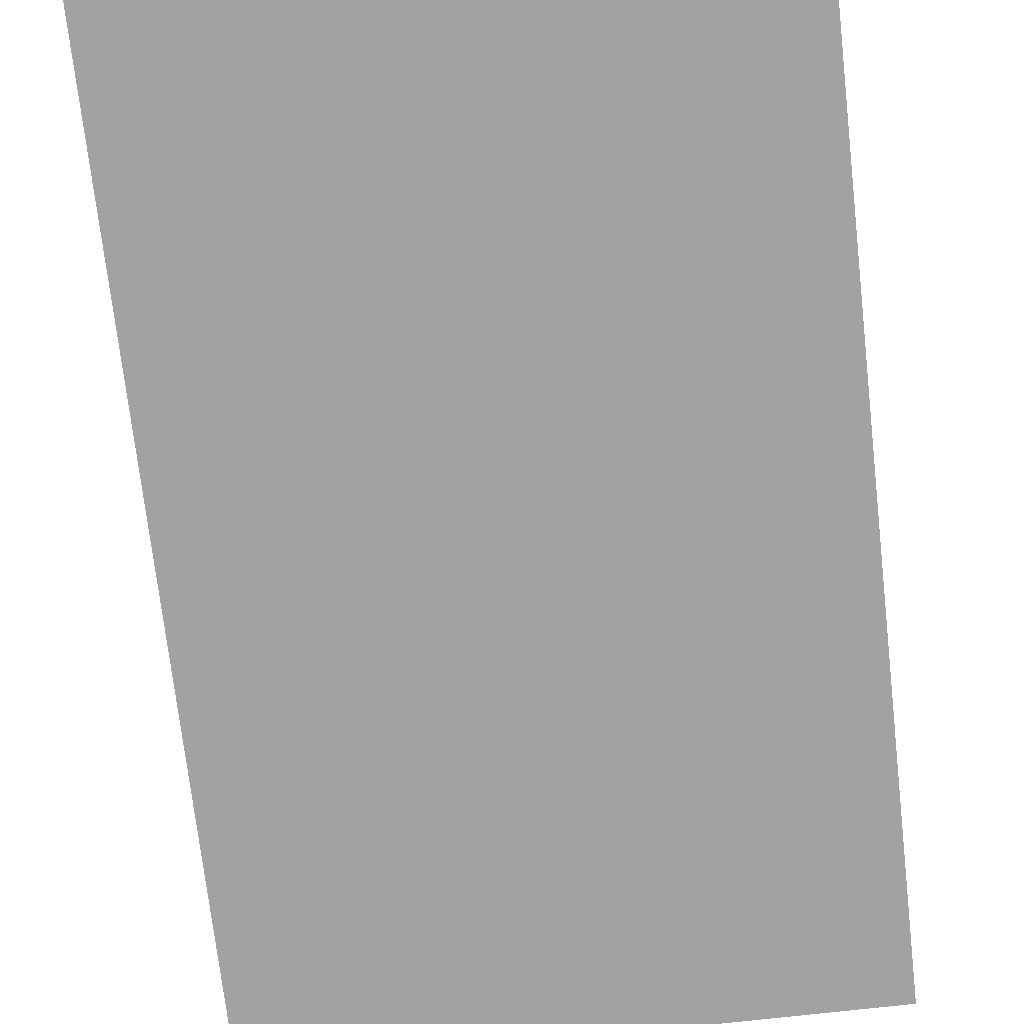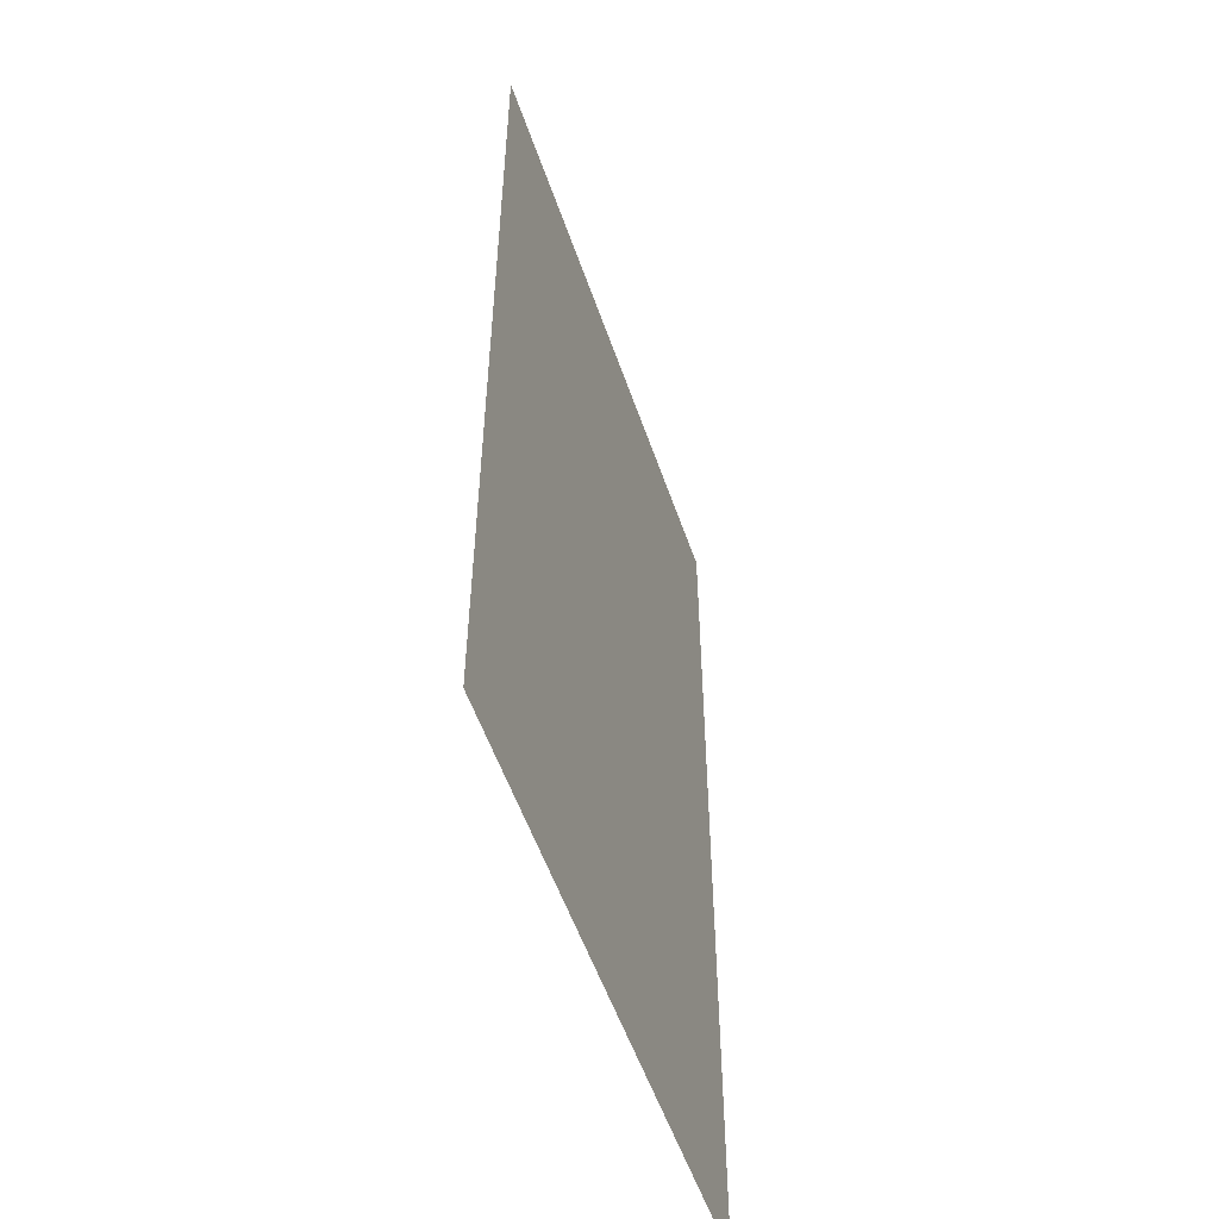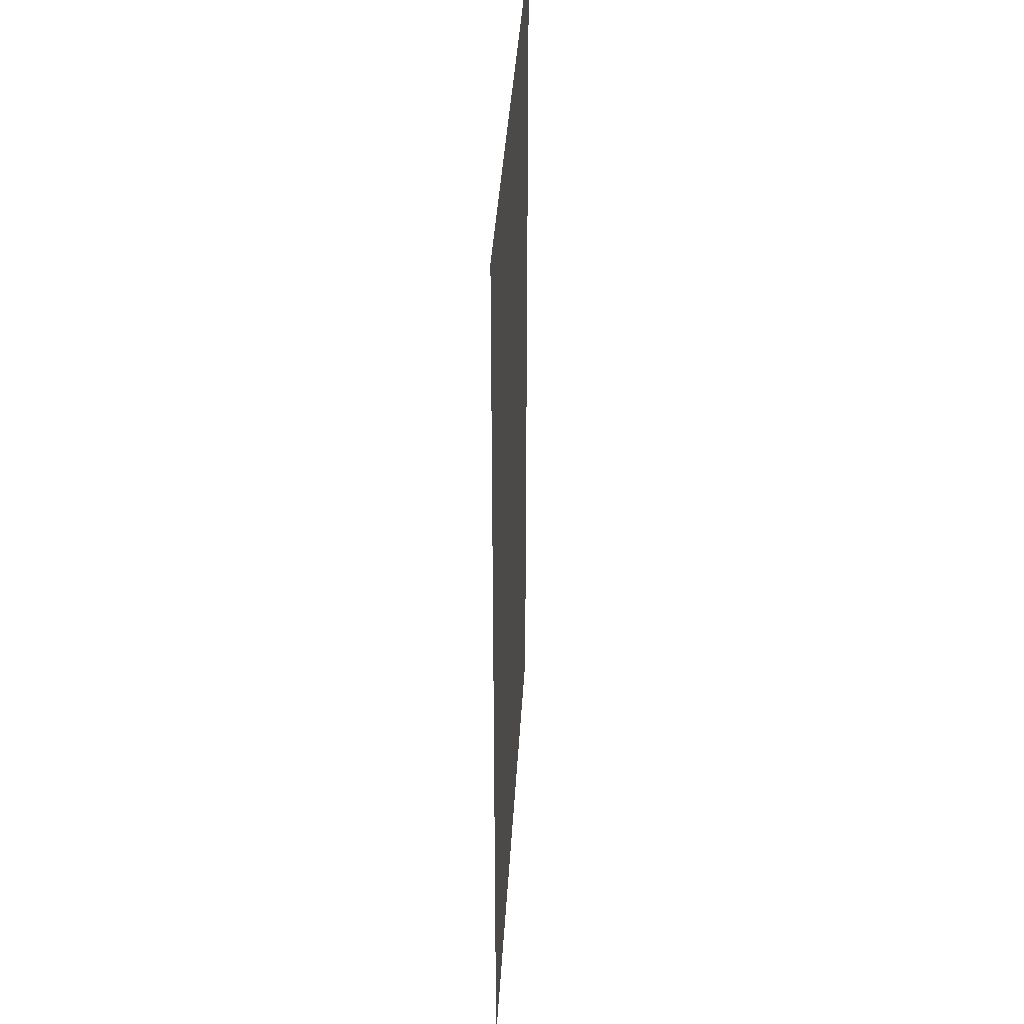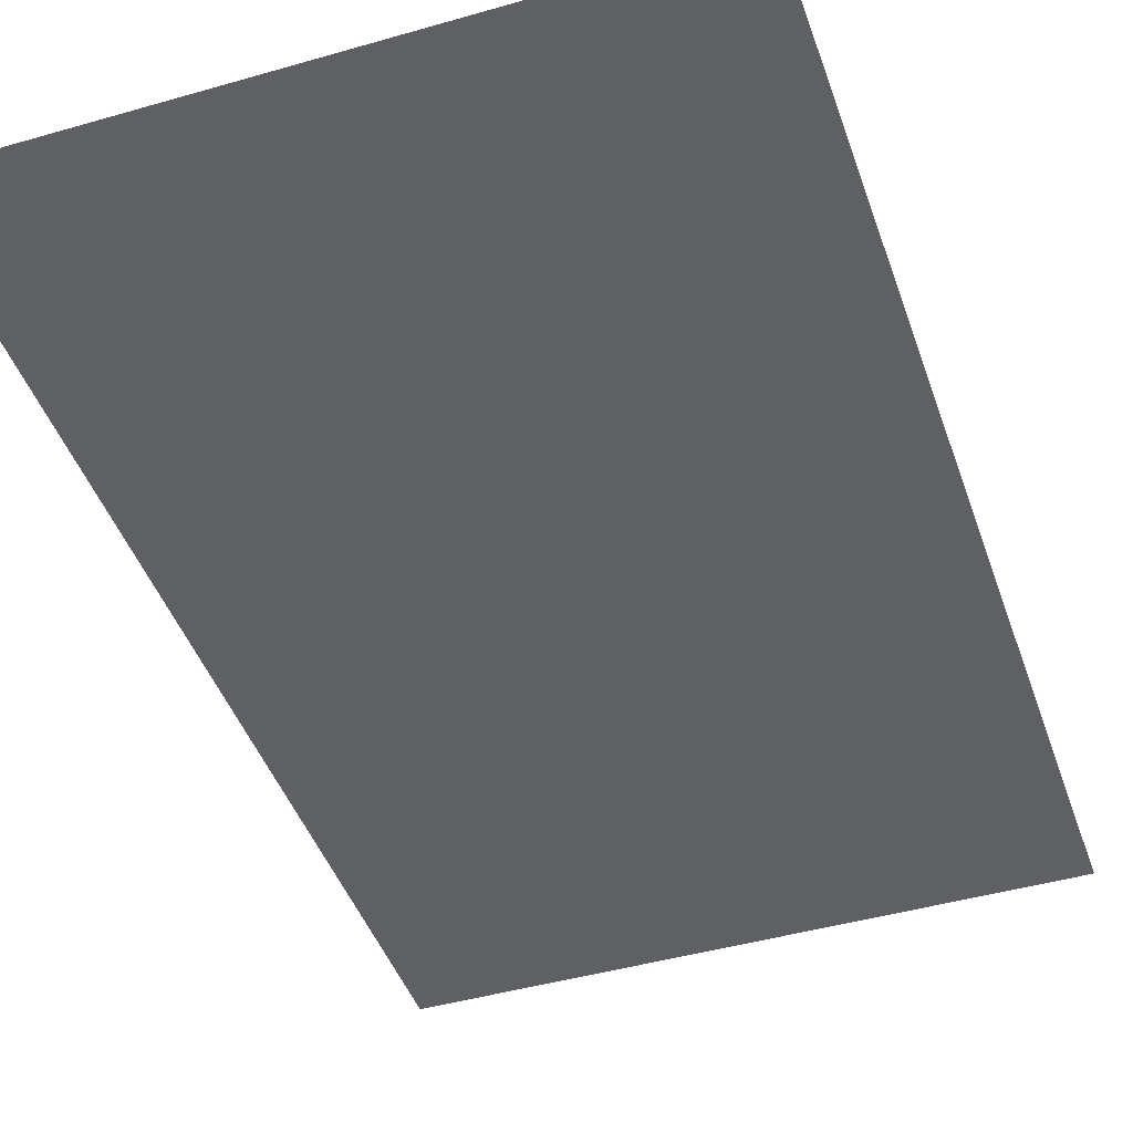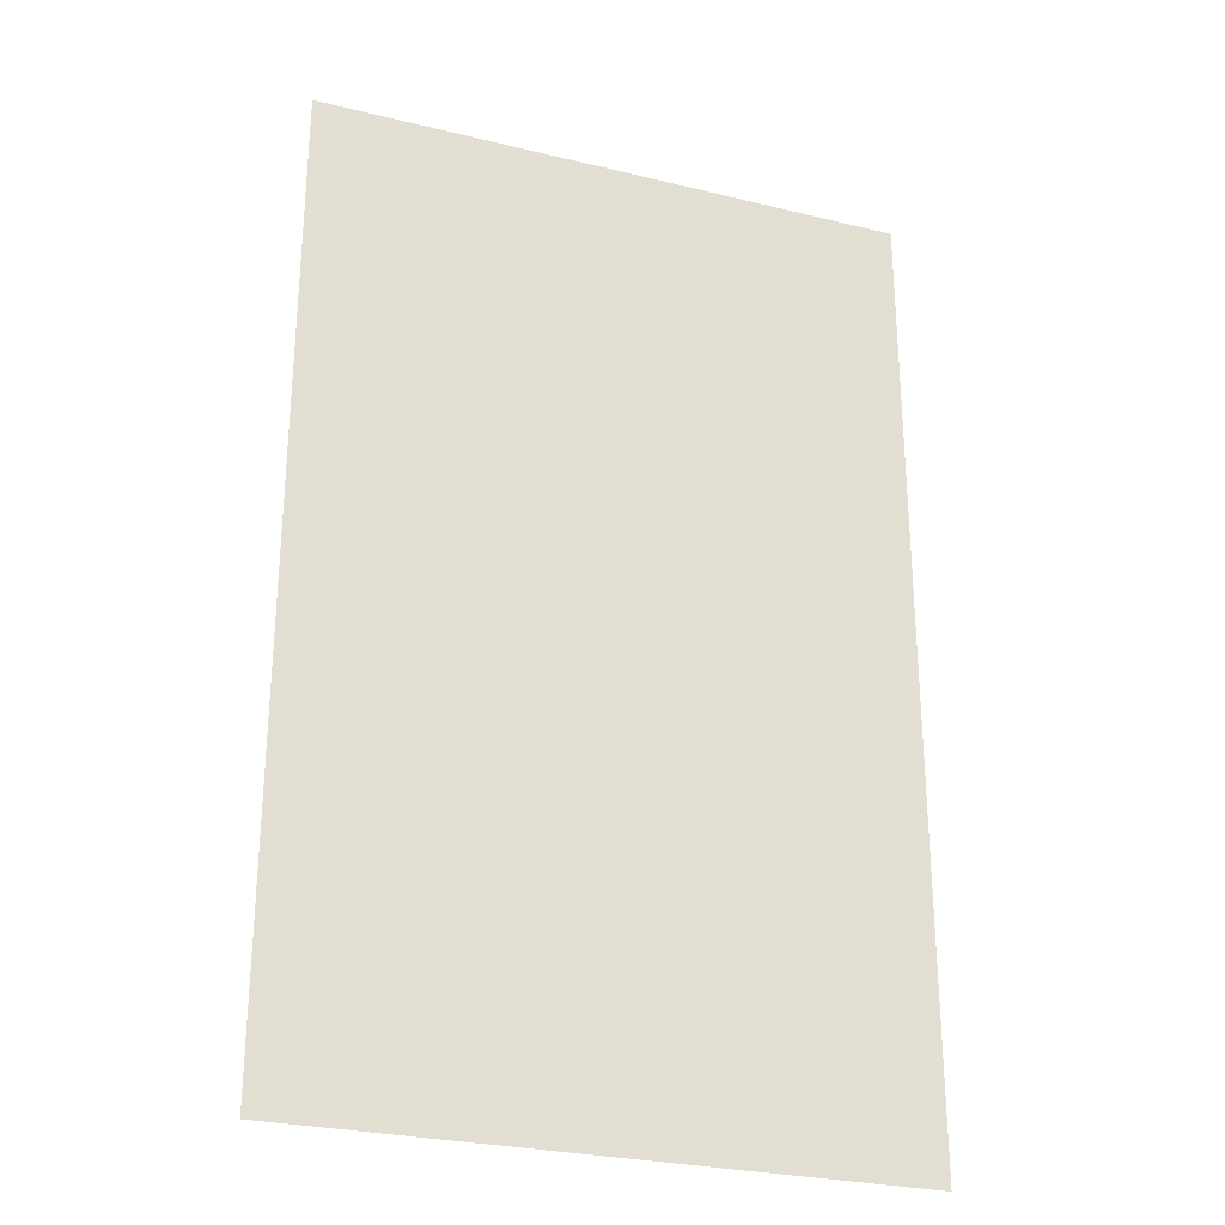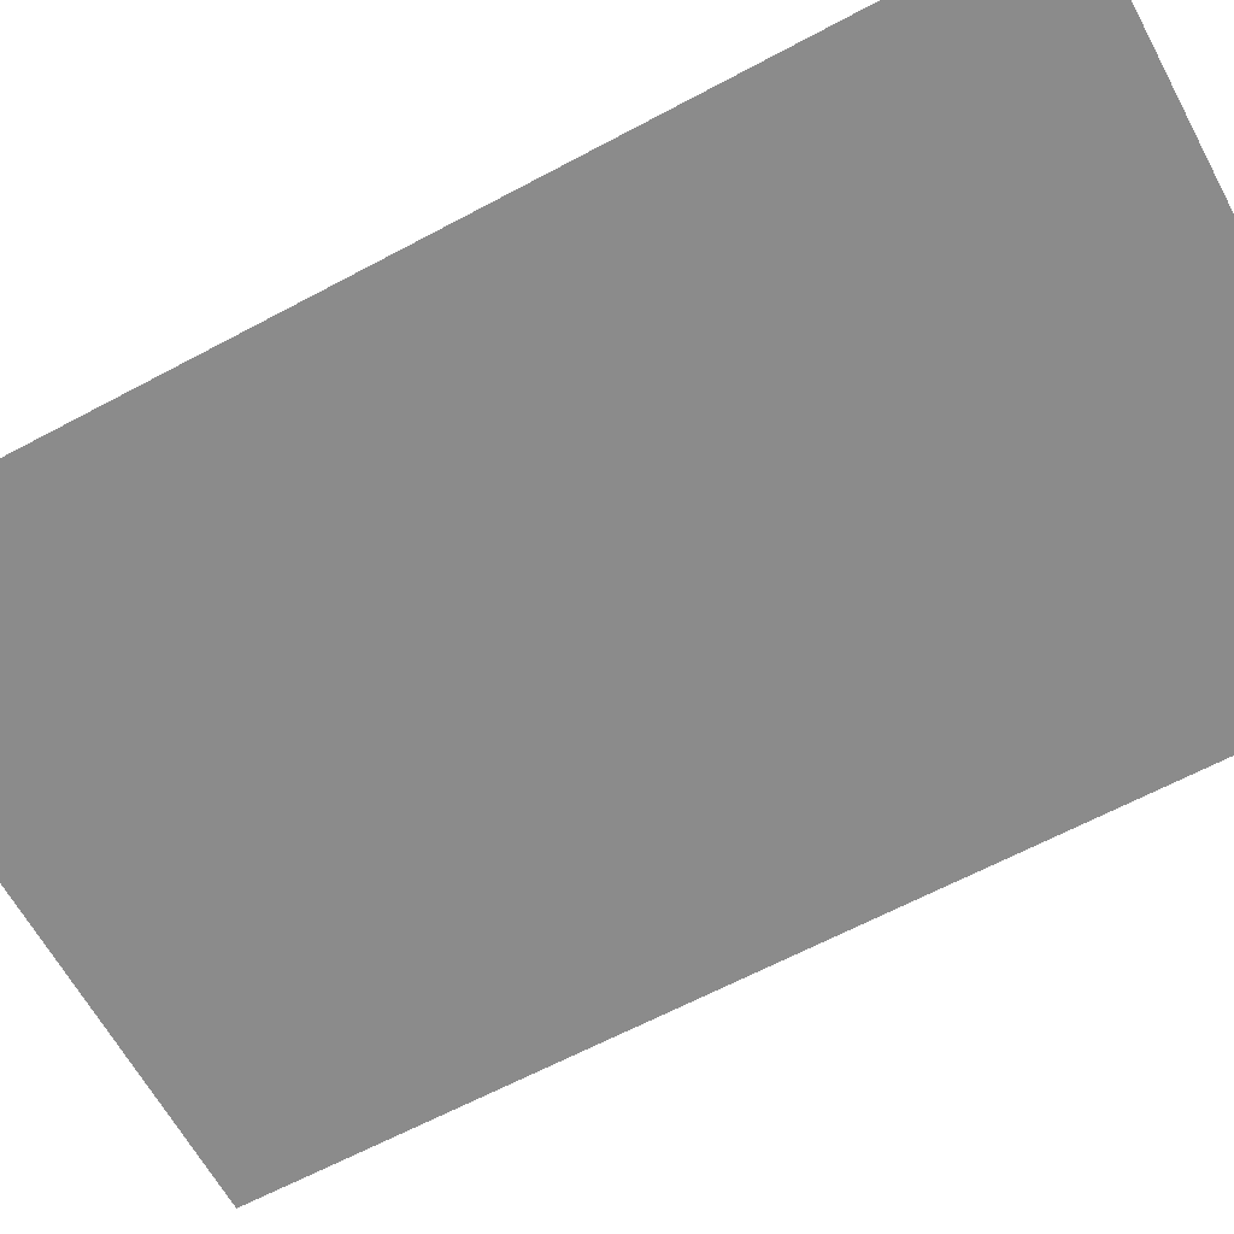
<metadata>
{"format":"obj","ext":"obj","renderer":"f3d","projection":"perspective","resolution":1024,"background":"white","views":[{"elev":-72.7,"azim":6.5,"up":"+Y"},{"elev":-54.5,"azim":-71.2,"up":"+Z"},{"elev":38.1,"azim":93.3,"up":"+Z"},{"elev":-44.3,"azim":18.6,"up":"+Y"},{"elev":-27.8,"azim":-20.4,"up":"+Z"},{"elev":-63.8,"azim":-61.6,"up":"+Y"}]}
</metadata>
<code>
v  -5800 327.4 1.68e+04
v  -5000 327.4 1.68e+04
v  -5800 327.4 1.55e+04
v  -5000 327.4 1.55e+04
g stg050_coli_xx_04
f 1 2 4
f 4 3 1
g

</code>
